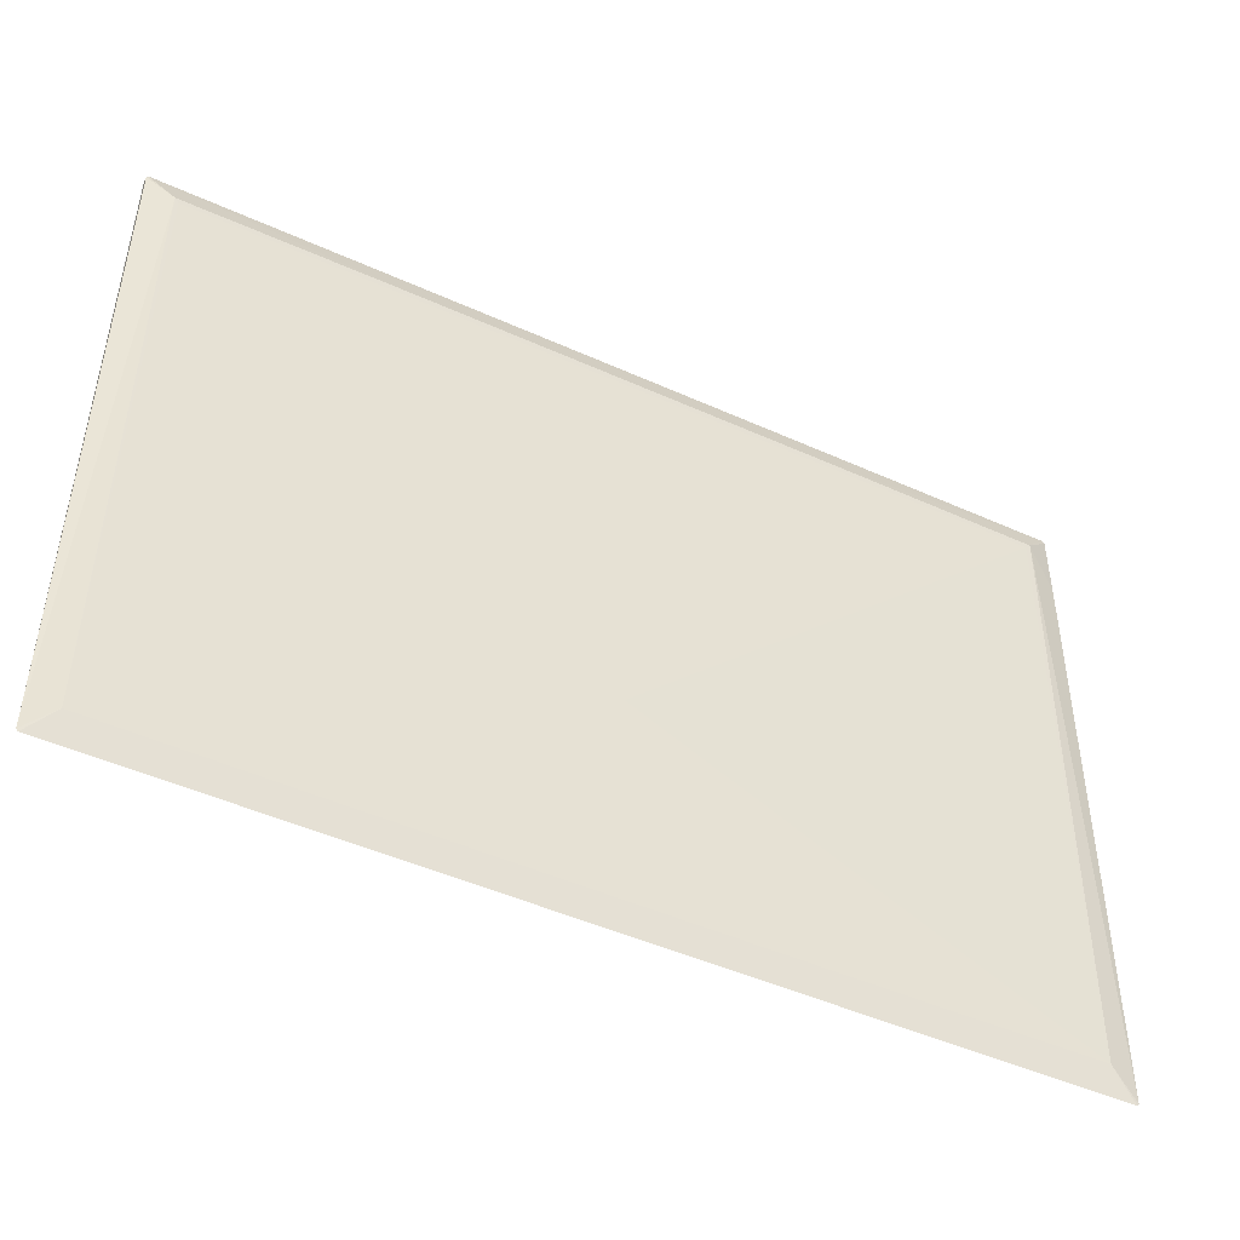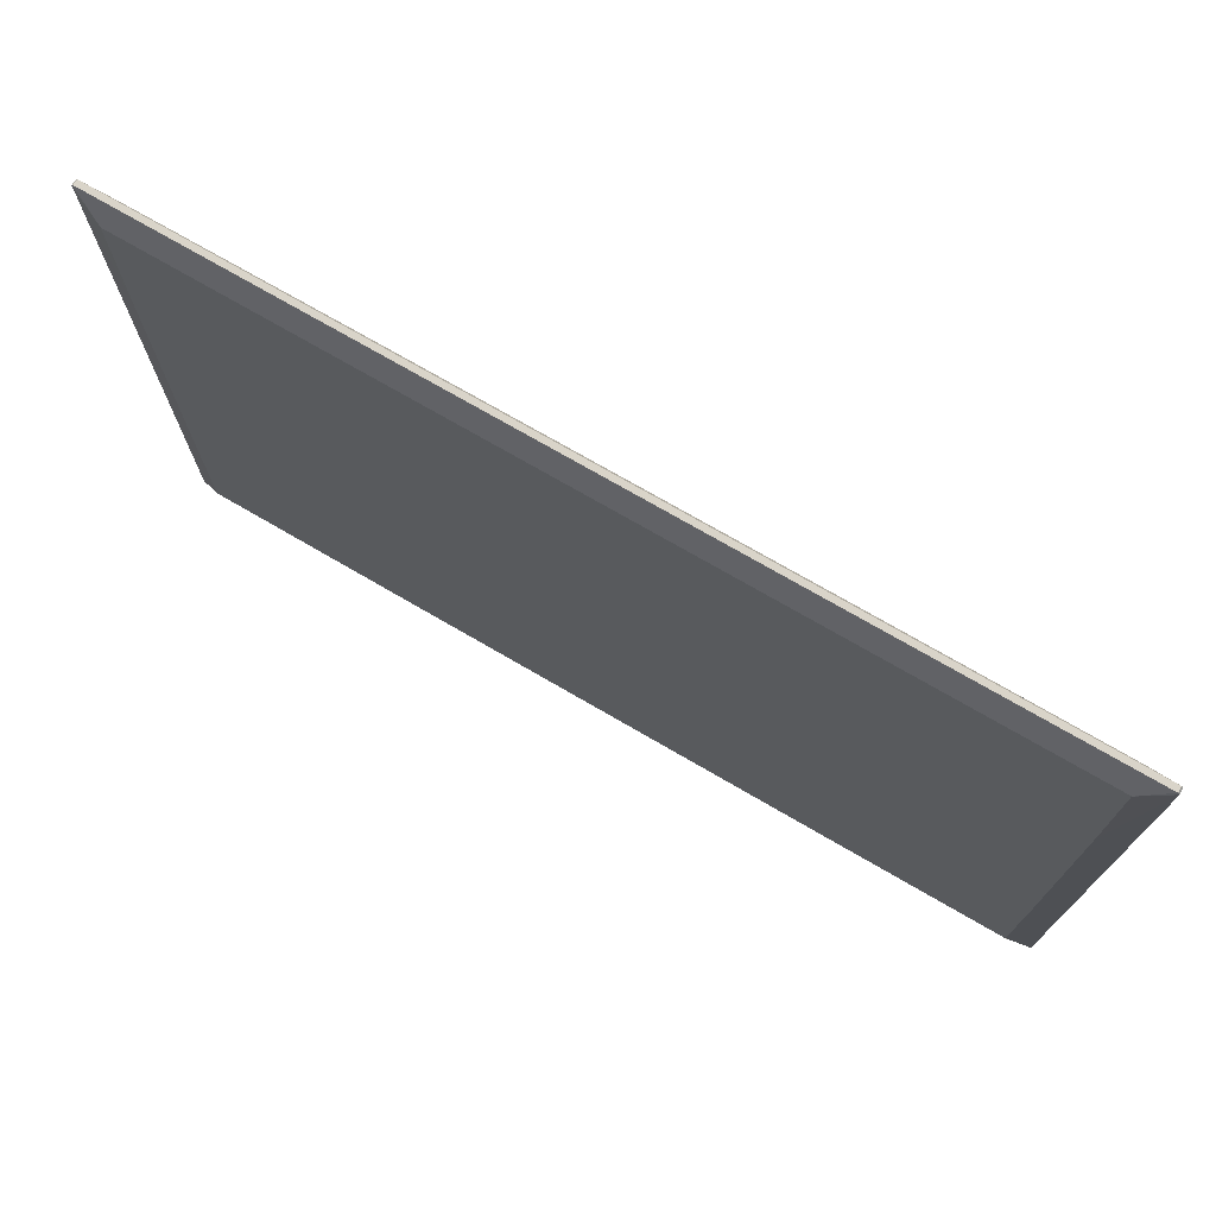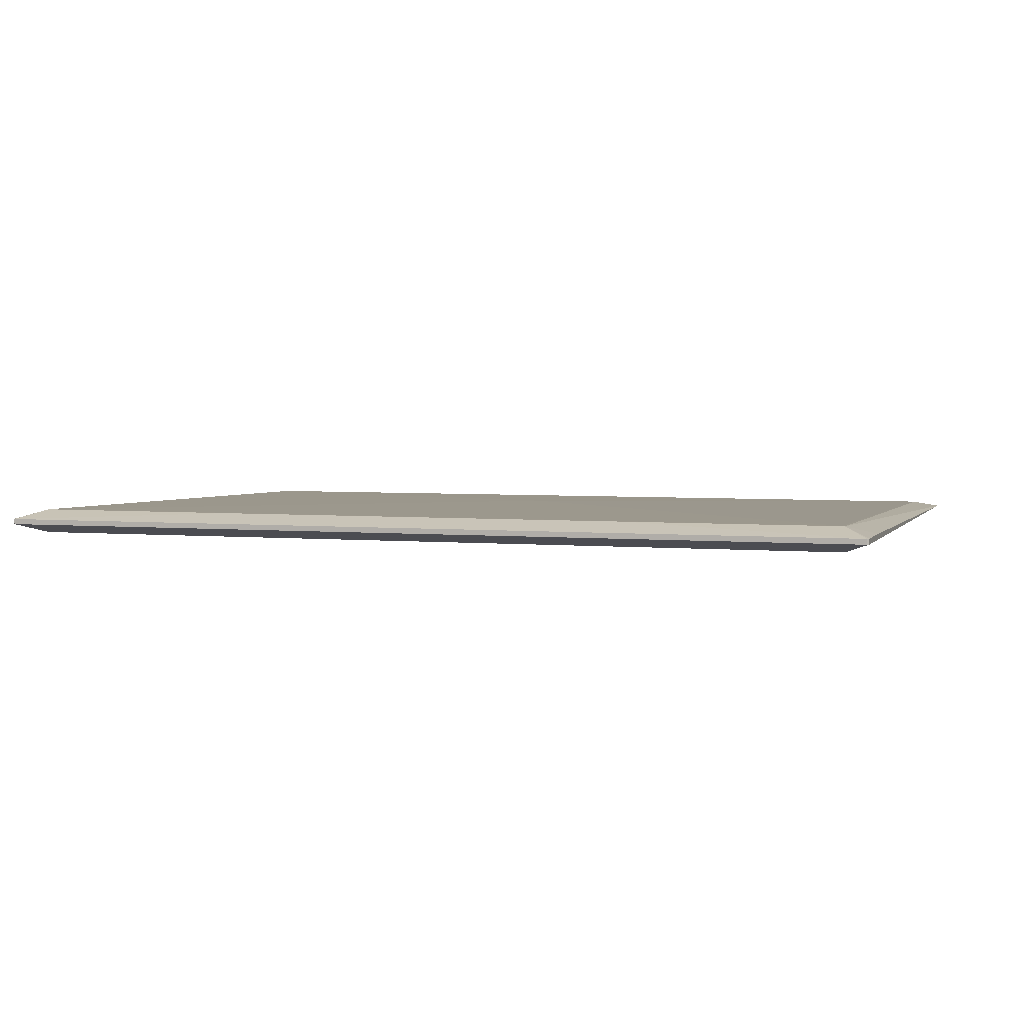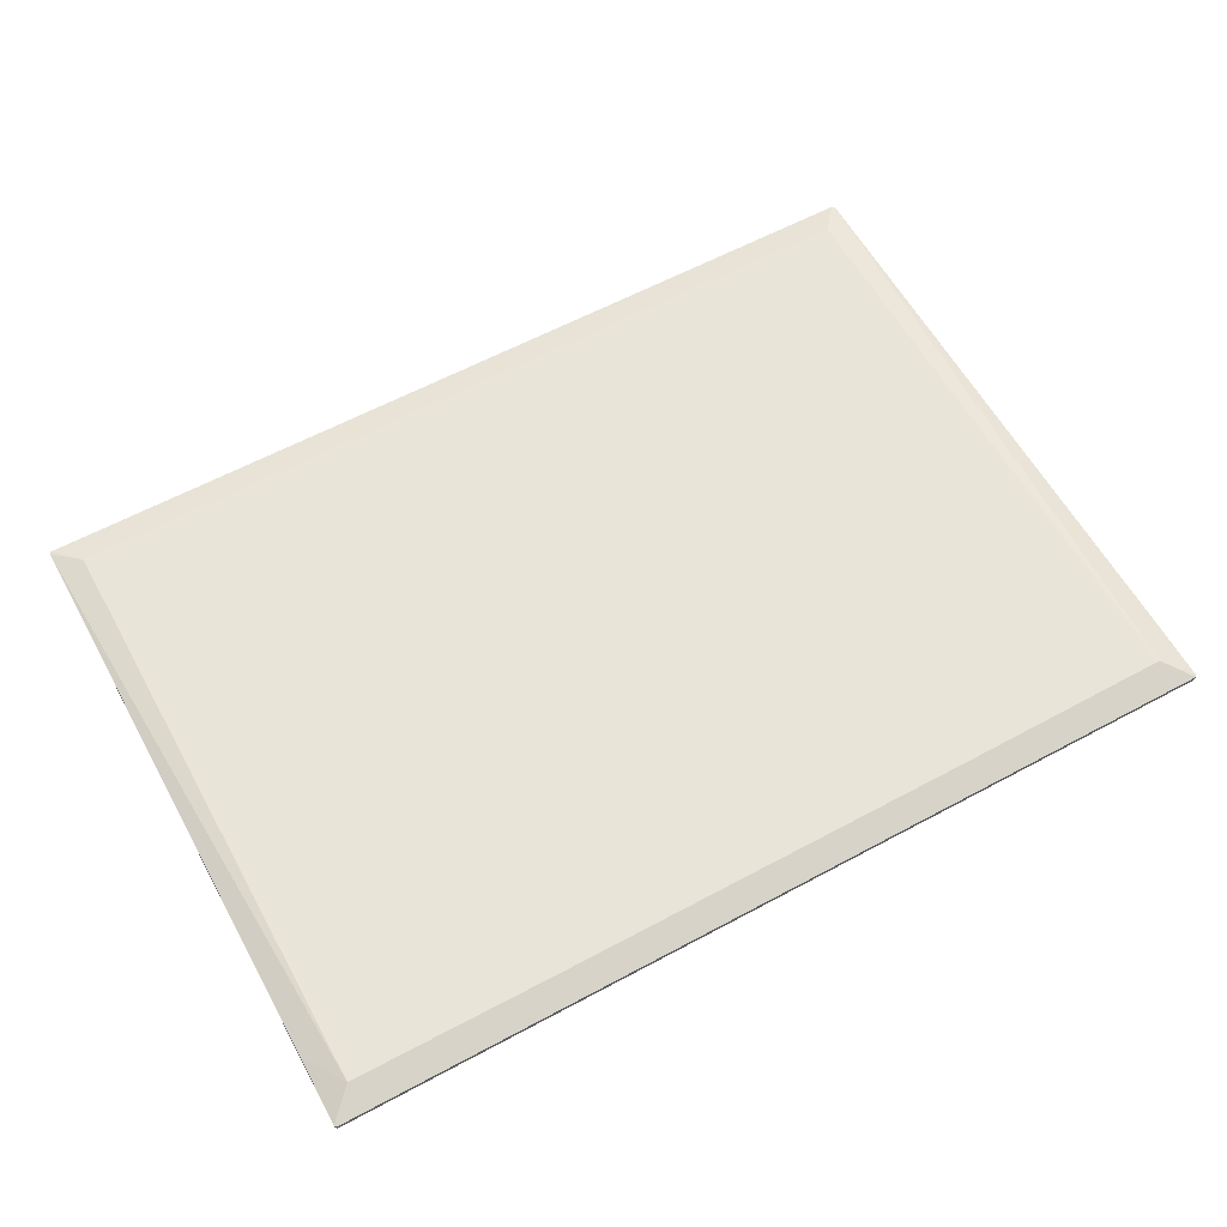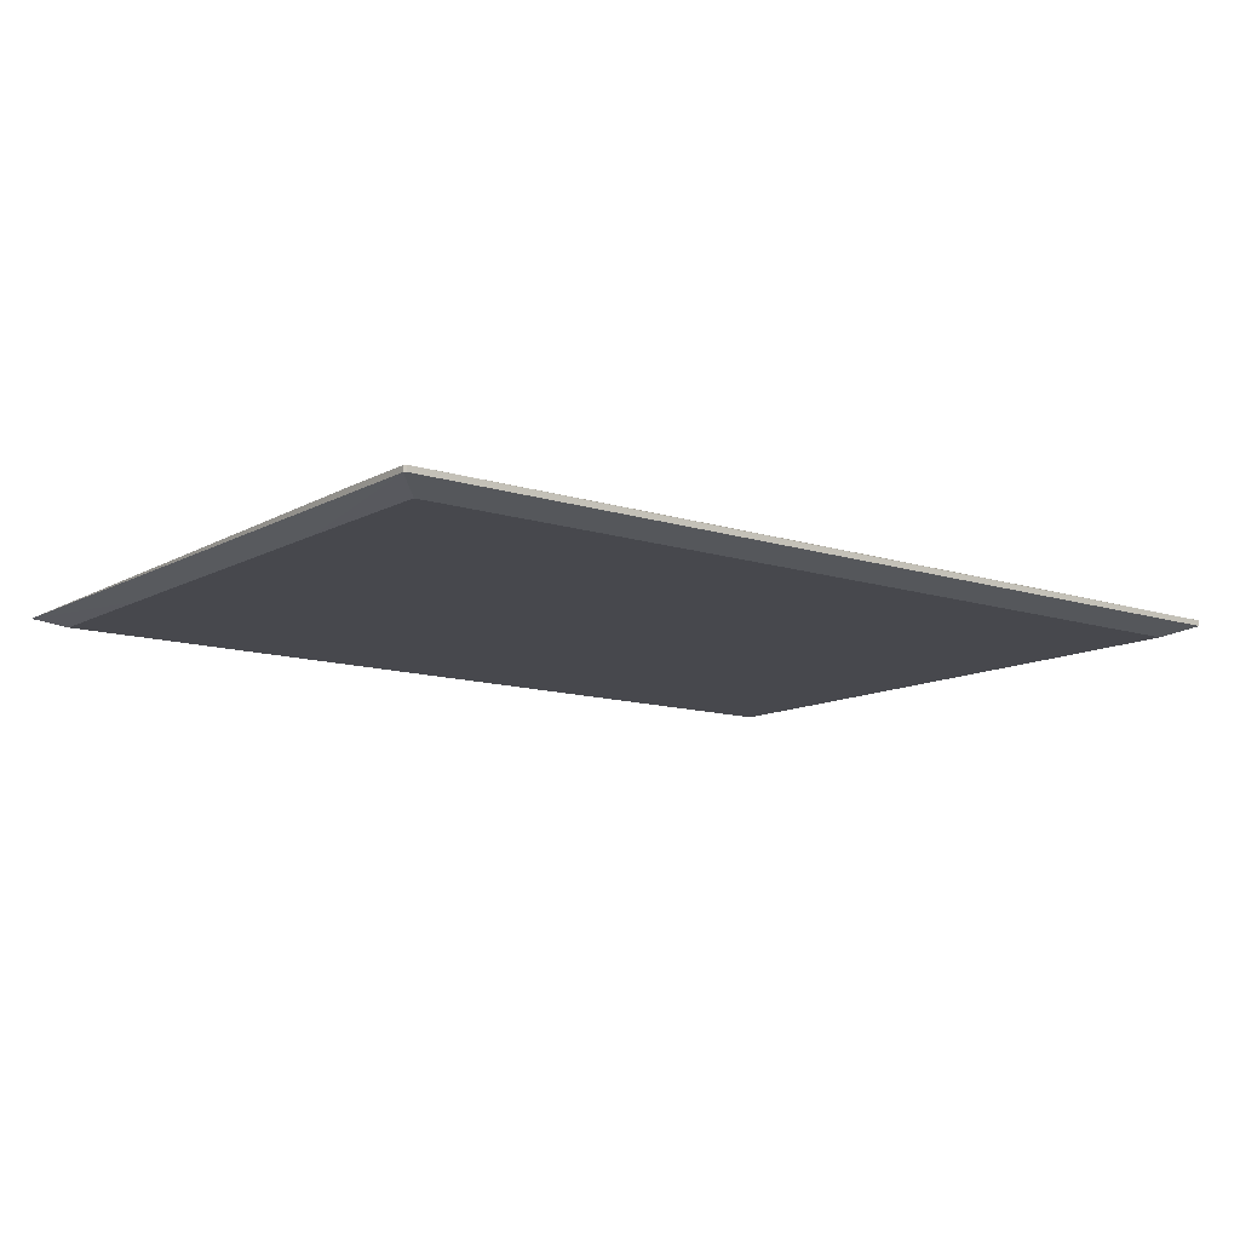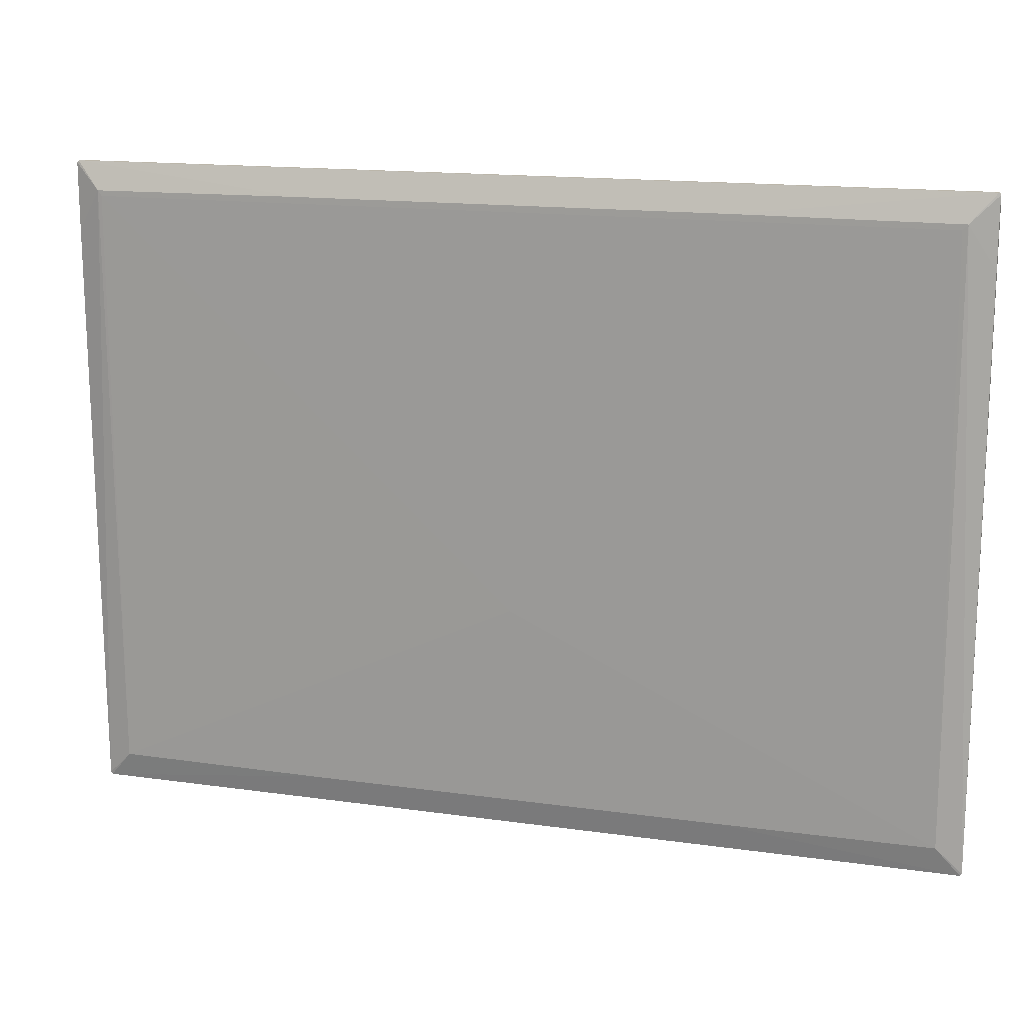
<metadata>
{"format":"obj","ext":"obj","renderer":"f3d","projection":"perspective","resolution":1024,"background":"white","views":[{"elev":-47.2,"azim":-27.1,"up":"+Y"},{"elev":73.5,"azim":-149.8,"up":"+Y"},{"elev":3.5,"azim":-161.8,"up":"+Z"},{"elev":60.6,"azim":151.2,"up":"+Z"},{"elev":-11.8,"azim":142.2,"up":"+Z"},{"elev":15.3,"azim":16.8,"up":"+Y"}]}
</metadata>
<code>
o UCX_envelope_low_envelope_0_0
v -0.05479 0.03976 0.000568
v -0.05479 0.03974 -9.1e-05
v -0.055 0.03948 0.000207
v -0.055 0.03949 0.000568
v -0.05184 0.03636 0.001691
v -0.02597 0.03649 0.001691
v 0.0548 0.03976 0.000568
v -0.05184 0.03634 -0.001289
v -0.055 0.03948 -9.1e-05
v 0.0548 0.03974 -9.1e-05
v -0.055 0.03135 0.000568
v -0.055 -0.03998 -9.1e-05
v -0.05184 -0.03684 0.000635
v -0.05139 0.0357 0.001691
v 0.02597 0.03649 0.001691
v 0.05185 0.03636 0.001691
v 0.055 0.03949 0.000568
v 0.055 0.03948 0.000207
v -0.05194 0.01863 -0.001289
v 0.05185 0.03634 -0.001289
v 0.055 0.03948 -9.1e-05
v -0.05194 -0.01913 -0.001289
v -0.05184 -0.03684 -0.001289
v -0.05479 -0.04024 -9.1e-05
v -0.02597 -0.03698 0.000635
v 1e-06 -0.01237 0.001168
v 0.05122 0.0357 0.001691
v 0.05185 -0.03684 0.000635
v 0.055 -0.03998 -9.1e-05
v 0.055 0.03129 0.000568
v 0.05194 0.01863 -0.001289
v -0.02597 -0.03698 -0.001289
v 0.0548 -0.04024 -9.1e-05
v 0.02597 -0.03698 0.000635
v 0.05185 -0.03684 -0.001289
v 0.05194 -0.01913 -0.001289
v 0.02597 -0.03698 -0.001289
f 1 2 3
f 1 3 4
f 1 4 5
f 1 5 6
f 1 6 15
f 1 15 7
f 1 7 10
f 1 10 2
f 2 8 9
f 2 9 3
f 2 10 20
f 2 20 8
f 3 9 12
f 3 12 11
f 3 11 4
f 4 11 5
f 5 11 12
f 5 12 13
f 5 13 14
f 5 14 27
f 5 27 16
f 5 16 15
f 5 15 6
f 7 15 16
f 7 16 17
f 7 17 18
f 7 18 10
f 8 19 9
f 8 20 31
f 8 31 36
f 8 36 35
f 8 35 37
f 8 37 32
f 8 32 23
f 8 23 22
f 8 22 19
f 9 19 22
f 9 22 12
f 10 18 21
f 10 21 20
f 12 22 23
f 12 23 24
f 12 24 13
f 13 24 25
f 13 25 26
f 13 26 14
f 14 26 27
f 16 27 28
f 16 28 29
f 16 29 30
f 16 30 17
f 17 30 29
f 17 29 21
f 17 21 18
f 20 21 31
f 21 29 36
f 21 36 31
f 23 32 24
f 24 32 37
f 24 37 33
f 24 33 34
f 24 34 25
f 25 34 26
f 26 34 28
f 26 28 27
f 28 33 29
f 28 34 33
f 29 33 35
f 29 35 36
f 33 37 35

</code>
